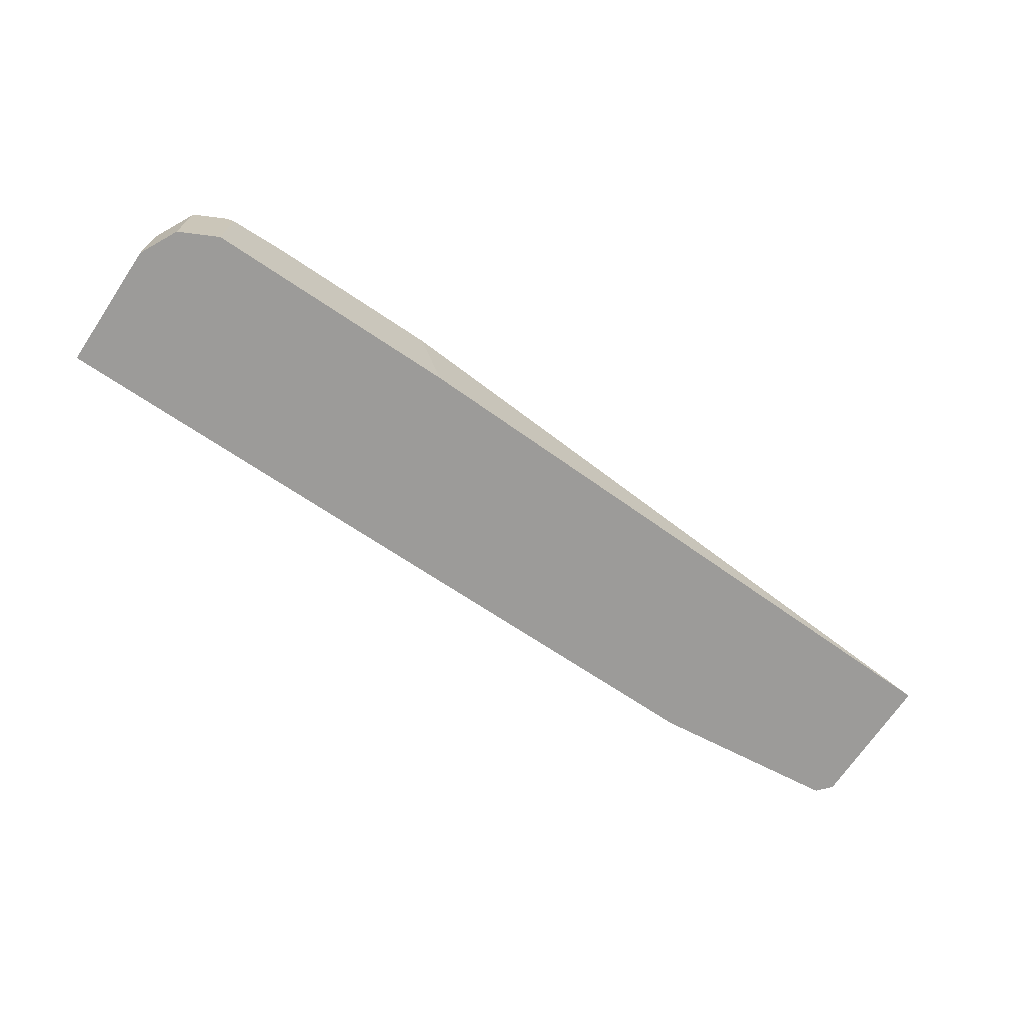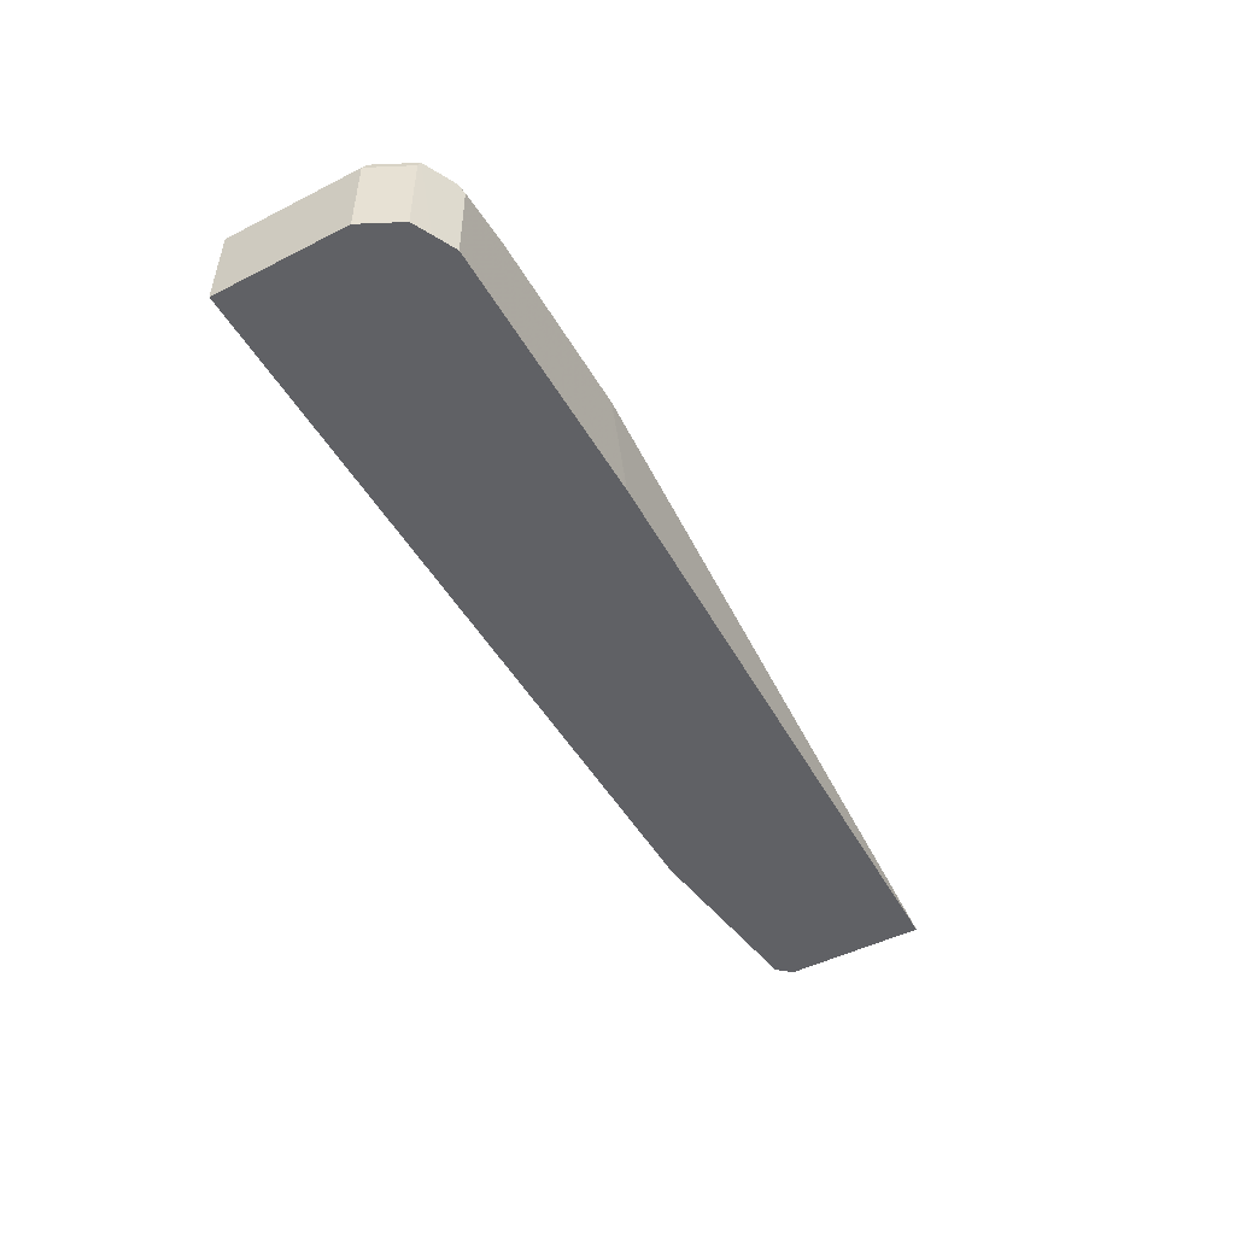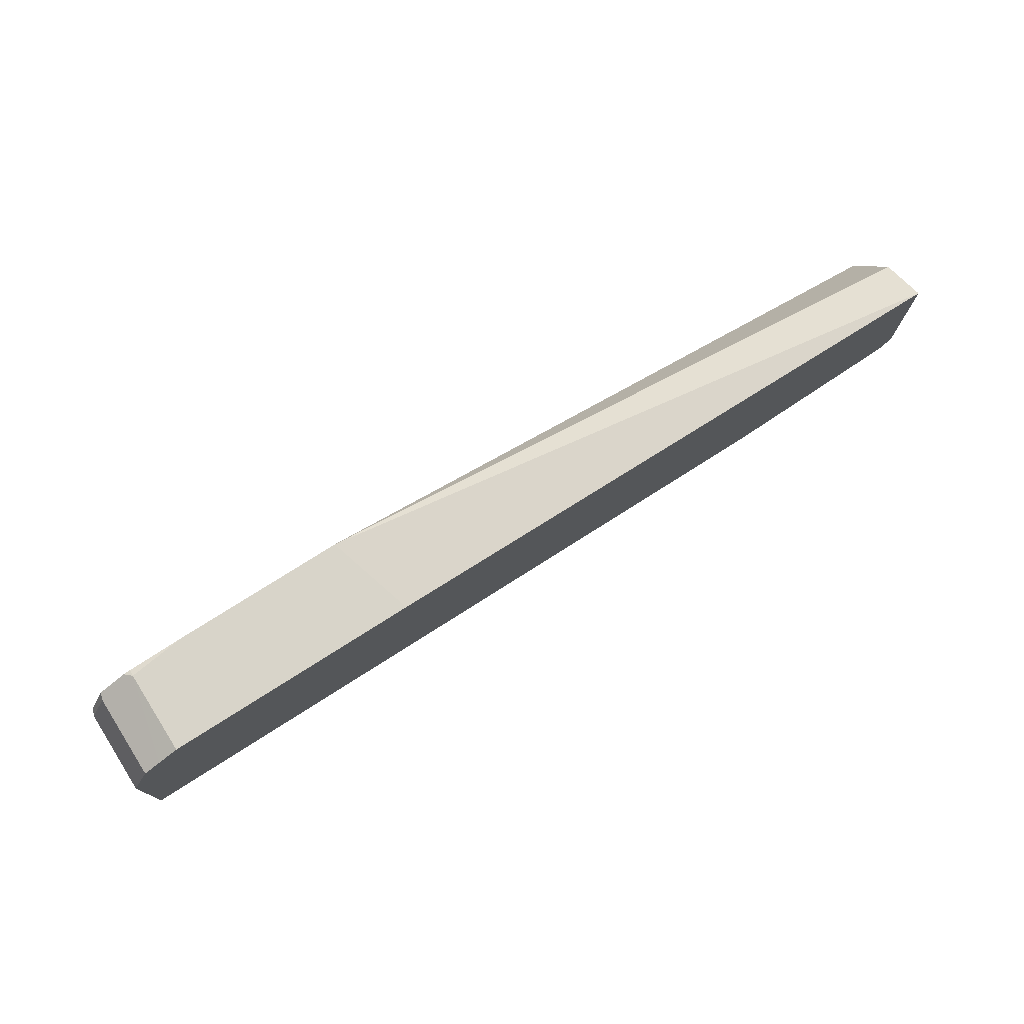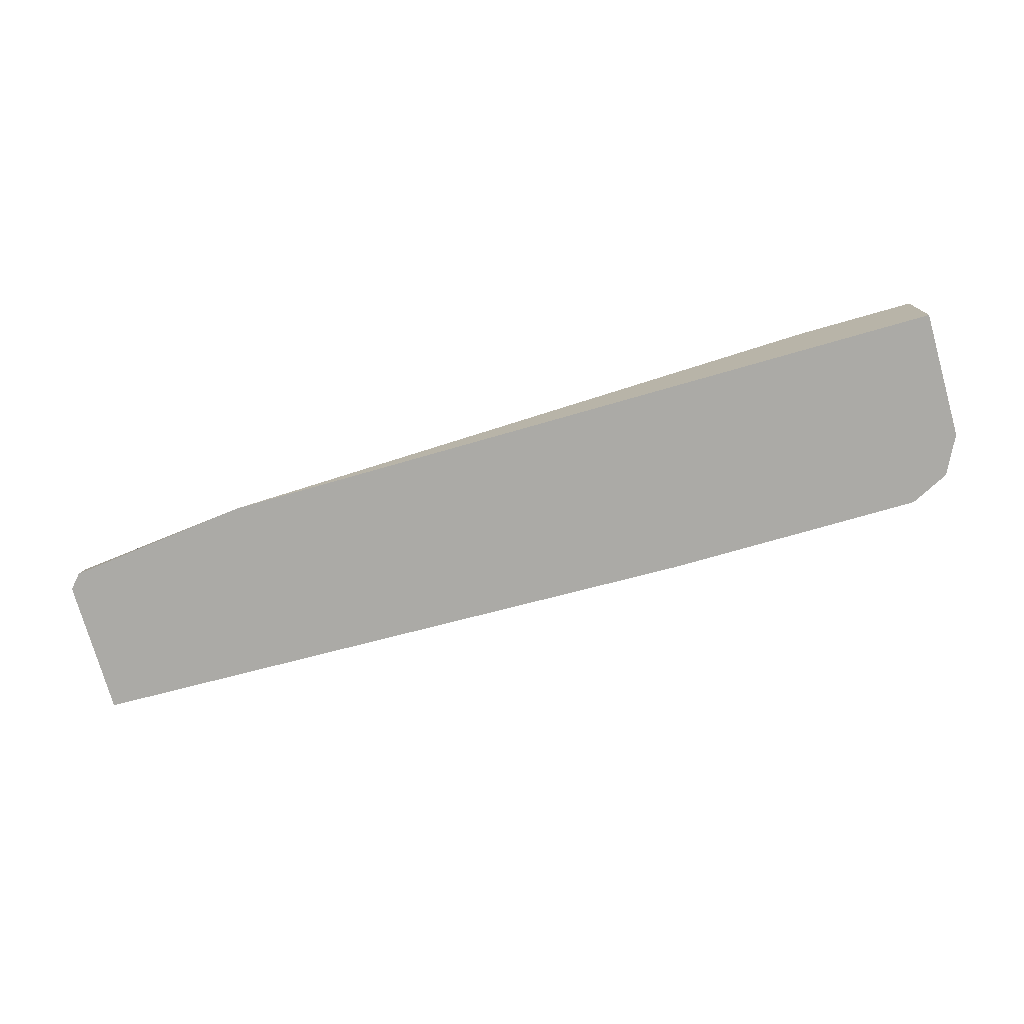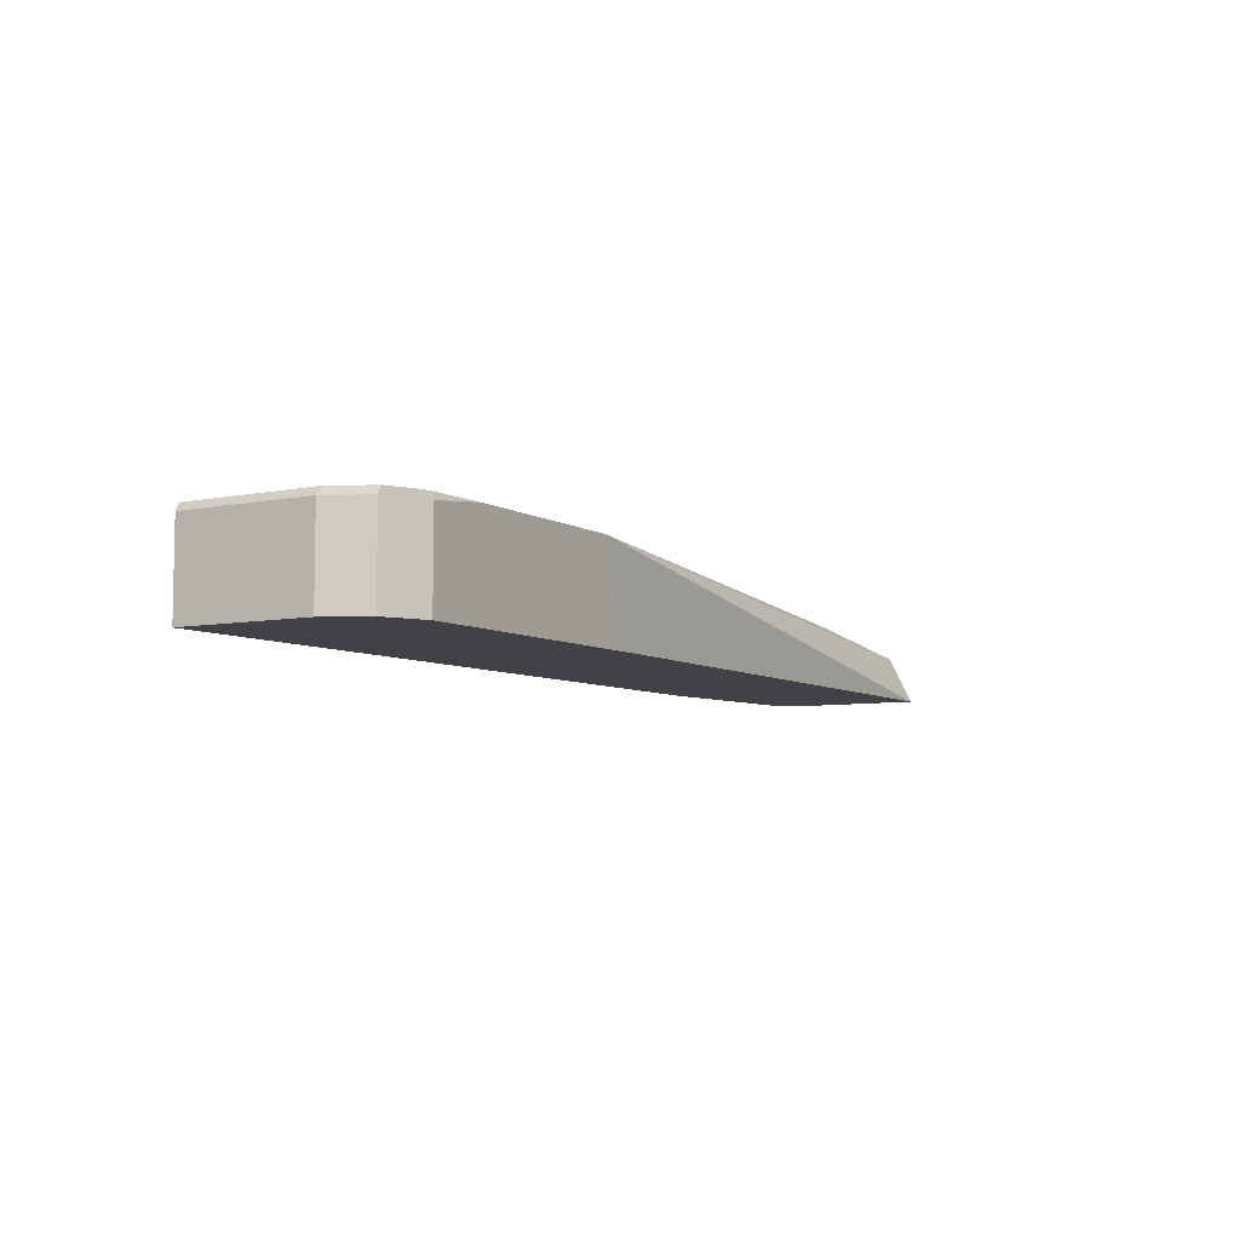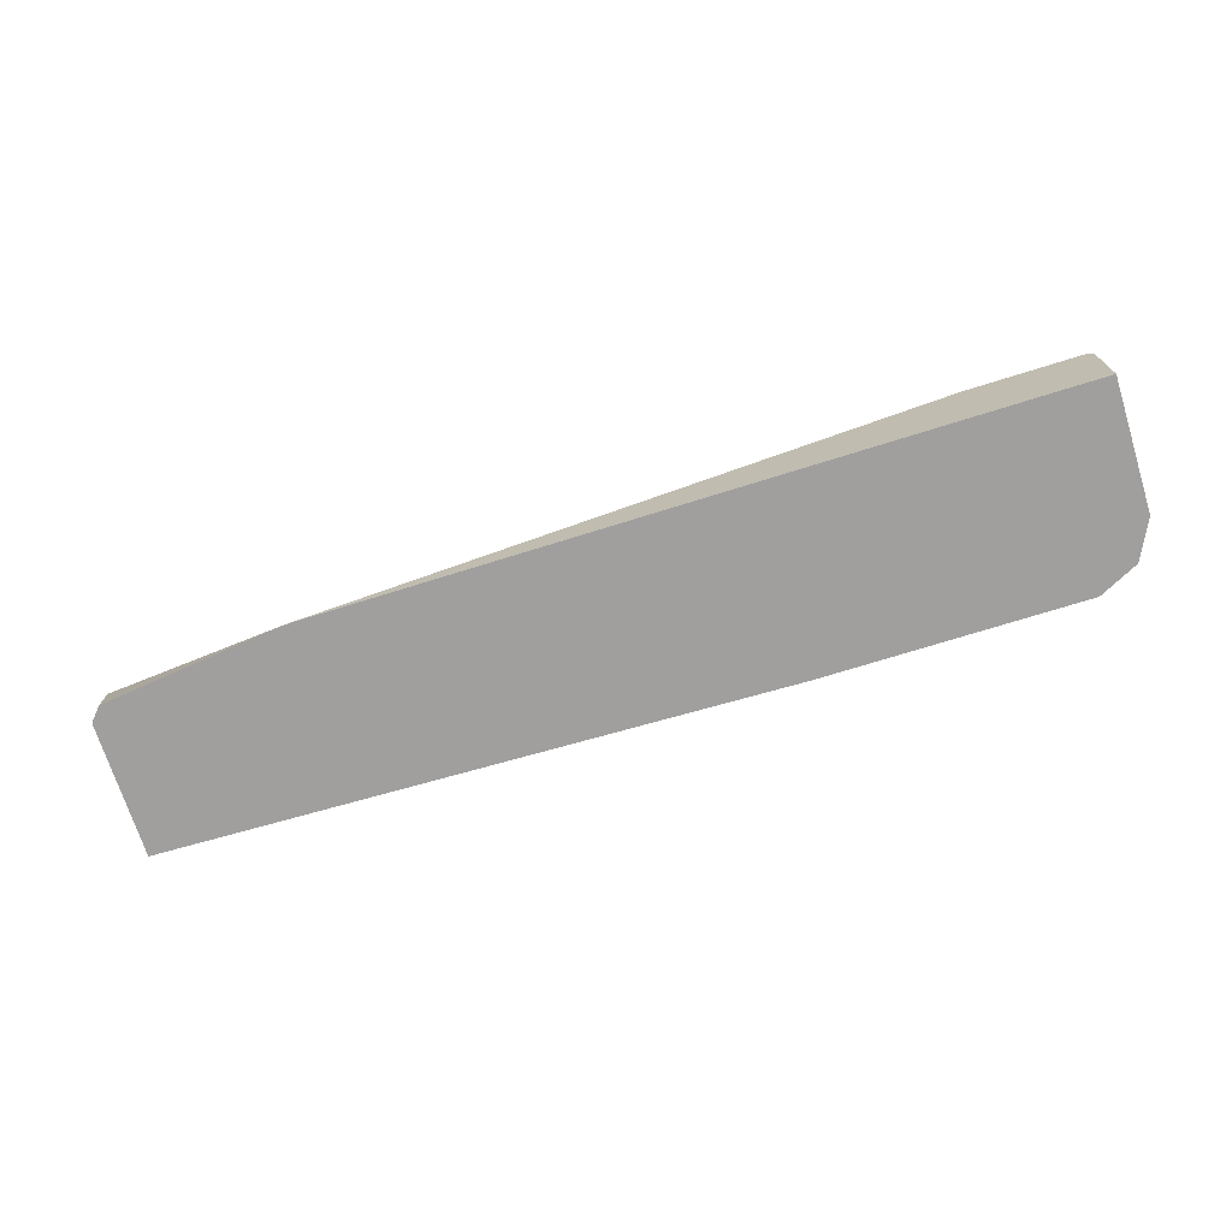
<metadata>
{"format":"obj","ext":"obj","renderer":"f3d","projection":"perspective","resolution":1024,"background":"white","views":[{"elev":-69.7,"azim":-33.9,"up":"+Y"},{"elev":-48.9,"azim":-60.8,"up":"+Y"},{"elev":75.6,"azim":-32.5,"up":"+Z"},{"elev":-75.8,"azim":-164.1,"up":"+Y"},{"elev":-6.5,"azim":-59.1,"up":"+Y"},{"elev":-71.3,"azim":-162.6,"up":"+Y"}]}
</metadata>
<code>
v -0.269 0.01937 0.8203
v -0.2853 0.0756 0.8203
v -0.4279 0.01937 0.8203
v 0.1119 0.01937 0.8106
v -0.2594 0.0756 0.8089
v -0.3923 0.0756 0.8203
v 0.1119 0.02317 0.8087
v 0.1119 0.02378 0.8084
v 0.1119 0.04427 0.7982
v 0.1119 0.04755 0.7965
v 0.1119 0.05944 0.7727
v 0.1119 0.06968 0.7523
v 0.1119 0.07132 0.749
v -0.4279 0.07132 0.8203
v -0.4409 0.01937 0.8138
v 0.1119 0.01937 0.7271
v -0.2377 0.0756 0.7965
v -0.4279 0.0756 0.8187
v 0.1119 0.0664 0.7391
v -0.2181 0.0756 0.7216
v -0.1868 0.0756 0.749
v -0.1945 0.0756 0.7566
v -0.2137 0.0756 0.7759
v -0.4322 0.0756 0.8182
v -0.4503 0.0756 0.8091
v -0.4517 0.01937 0.8084
v 0.1043 0.01937 0.7185
v 0.1119 0.05944 0.7252
v -0.3902 0.0756 0.705
v -0.4615 0.0756 0.7868
v -0.4636 0.07132 0.7846
v -0.4517 0.07132 0.8084
v -0.4636 0.01937 0.7846
v -0.008193 0.01937 0.7052
v -0.3756 0.01937 0.705
v -0.4615 0.0756 0.705
v -0.4636 0.07132 0.705
v -0.4636 0.01937 0.705
f 14 24 25
f 14 18 24
f 13 23 17
f 13 22 23
f 13 21 22
f 31 38 33
f 13 20 21
f 5 13 17
f 6 18 14
f 4 12 11
f 4 8 7
f 4 9 8
f 4 10 9
f 4 11 10
f 14 25 15
f 13 19 20
f 15 25 26
f 27 34 28
f 19 28 20
f 4 13 12
f 31 37 38
f 30 37 31
f 30 36 37
f 29 34 35
f 29 37 36
f 29 38 37
f 29 35 38
f 28 34 29
f 26 31 33
f 26 32 31
f 25 32 26
f 25 31 32
f 25 30 31
f 20 28 29
f 16 27 28
f 4 19 13
f 2 18 6
f 4 16 28
f 2 5 17
f 1 4 2
f 1 16 4
f 1 27 16
f 1 34 27
f 1 35 34
f 2 17 23
f 1 38 35
f 1 26 33
f 1 15 26
f 1 3 15
f 1 14 3
f 4 28 19
f 1 2 6
f 1 33 38
f 2 23 22
f 1 6 14
f 2 21 20
f 2 22 21
f 2 13 5
f 2 12 13
f 2 11 12
f 2 10 11
f 2 9 10
f 2 8 9
f 3 14 15
f 2 4 7
f 2 24 18
f 2 25 24
f 2 30 25
f 2 36 30
f 2 29 36
f 2 7 8
f 2 20 29

</code>
